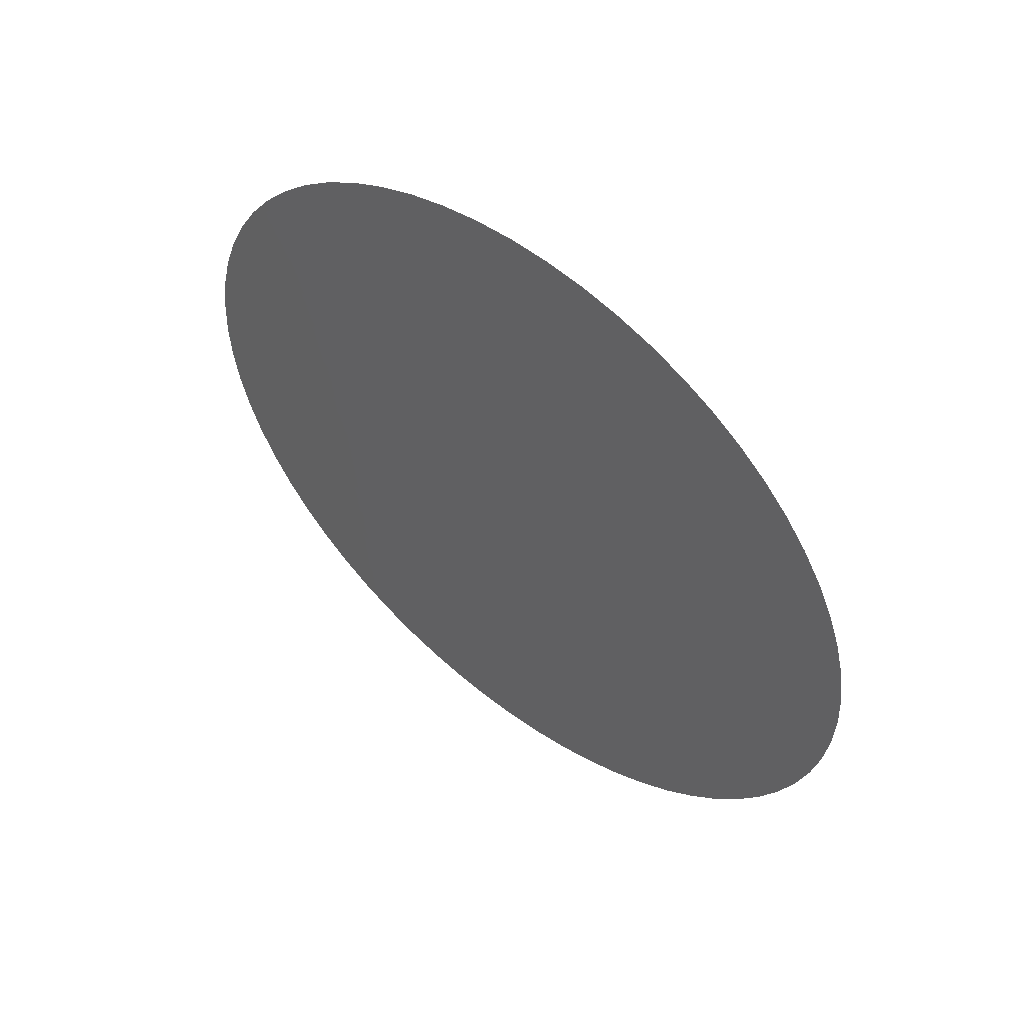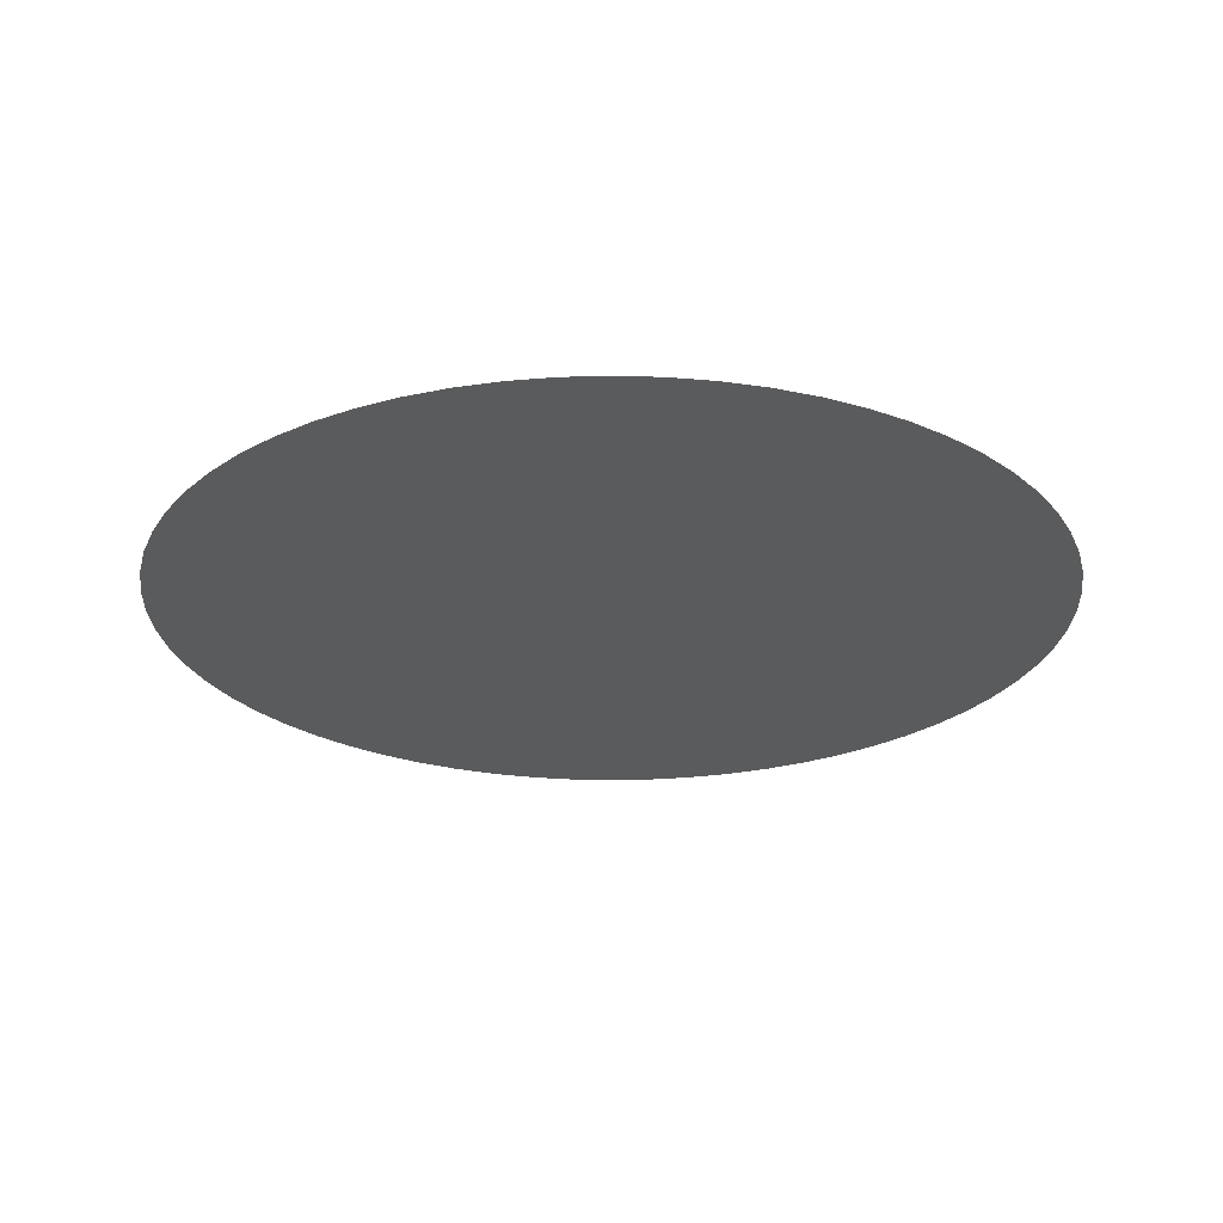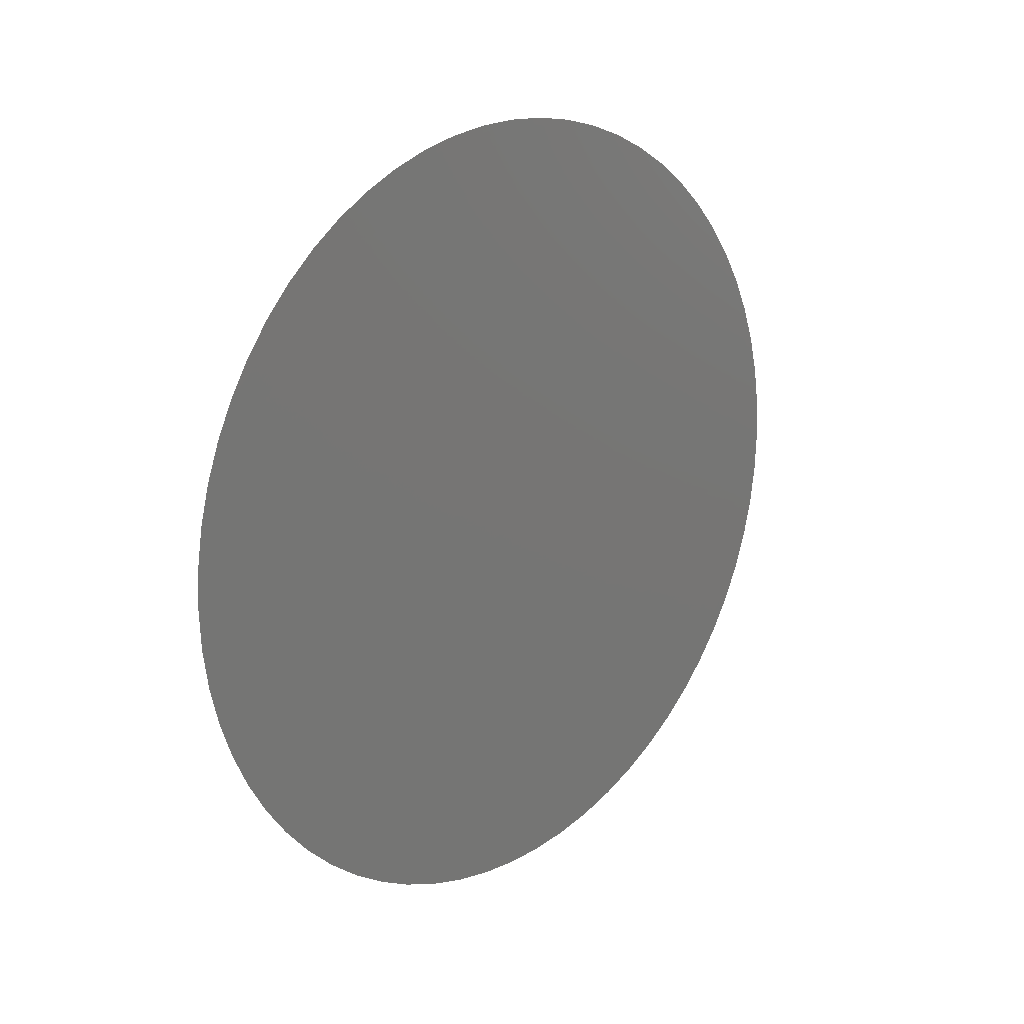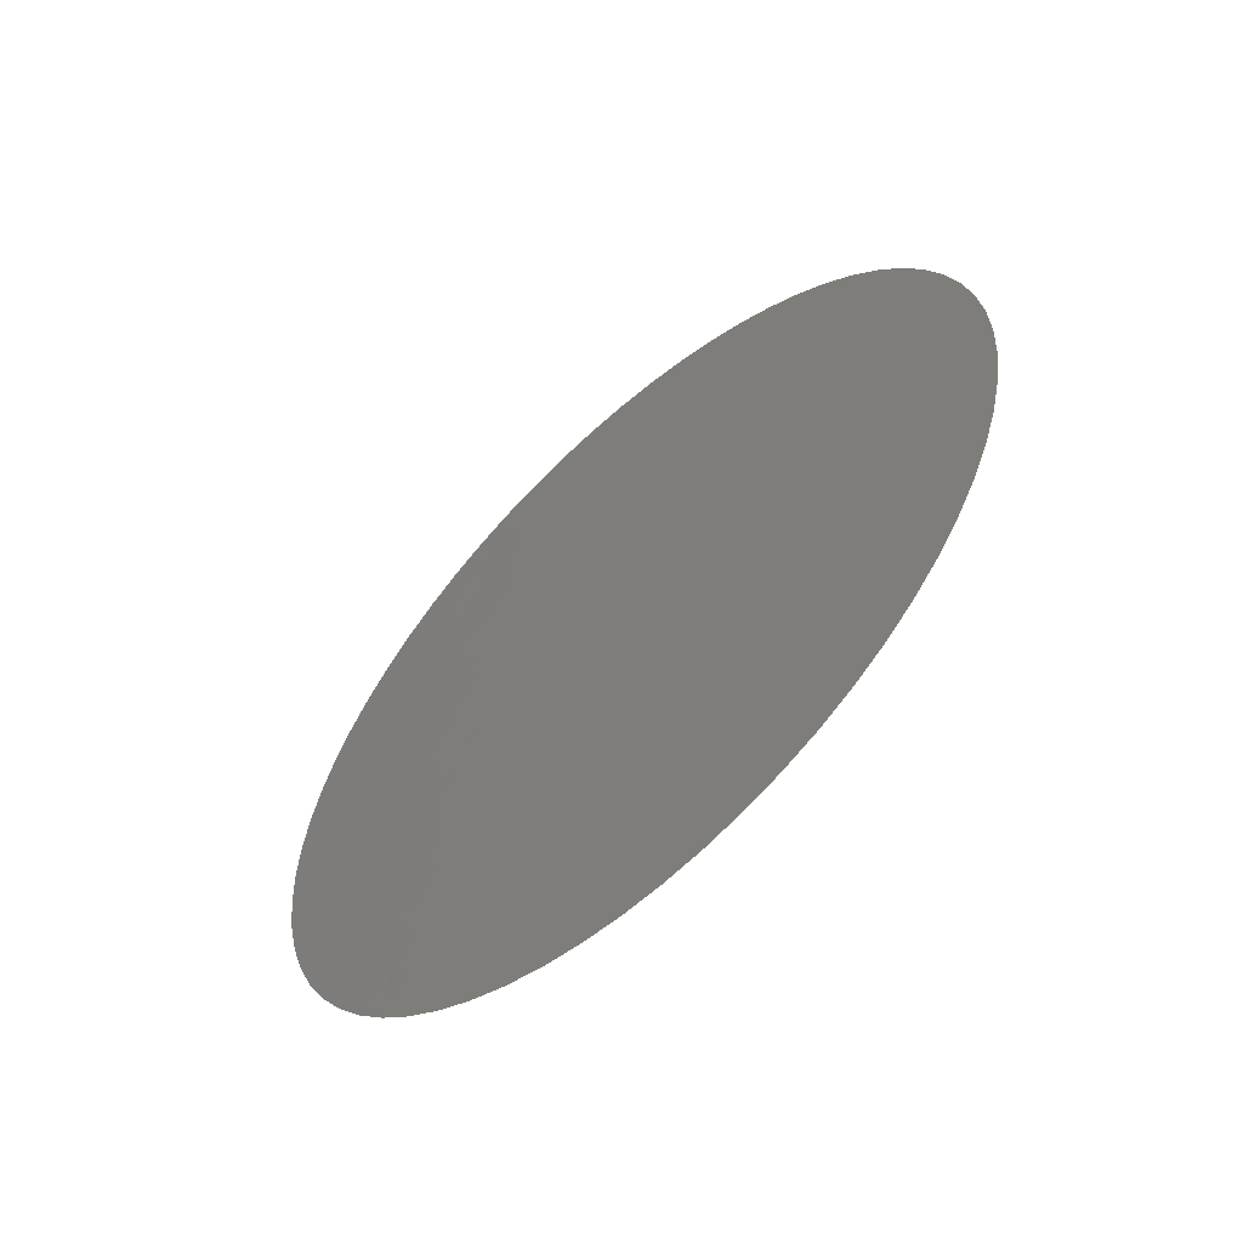
<metadata>
{"format":"stl","ext":"stl","renderer":"f3d","projection":"perspective","resolution":1024,"background":"white","views":[{"elev":53.4,"azim":-81.2,"up":"+Z"},{"elev":65.0,"azim":-120.0,"up":"+Z"},{"elev":18.3,"azim":-165.1,"up":"+Z"},{"elev":-58.3,"azim":-77.3,"up":"+Z"}]}
</metadata>
<code>
# stl→obj: 289 verts, 512 faces
v 2.381e+04 -7224 -2027
v 2.371e+04 -7396 -2018
v 2.371e+04 -7396 -2037
v 2.361e+04 -7569 -2027
v 2.391e+04 -7052 -1998
v 2.383e+04 -7183 -1987
v 2.401e+04 -6884 -1949
v 2.395e+04 -6982 -1935
v 2.41e+04 -6721 -1882
v 2.406e+04 -6797 -1864
v 2.419e+04 -6565 -1797
v 2.416e+04 -6625 -1774
v 2.428e+04 -6416 -1694
v 2.425e+04 -6466 -1665
v 2.436e+04 -6277 -1575
v 2.433e+04 -6319 -1540
v 2.441e+04 -6184 -1400
v 2.443e+04 -6149 -1440
v 2.448e+04 -6062 -1244
v 2.45e+04 -6033 -1292
v 2.456e+04 -5930 -1132
v 2.454e+04 -5954 -1074
v 2.461e+04 -5841 -960.3
v 2.46e+04 -5861 -890.6
v 2.465e+04 -5767 -779.6
v 2.464e+04 -5782 -692.6
v 2.469e+04 -5708 -591.4
v 2.468e+04 -5720 -478.7
v 2.471e+04 -5666 -397.4
v 2.47e+04 -5676 -246.2
v 2.472e+04 -5641 -199.7
v 2.472e+04 -5649 7.466e-06
v 2.472e+04 -5641 199.7
v 2.473e+04 -5632 -6.22e-13
v 2.351e+04 -7741 -1998
v 2.359e+04 -7610 -1987
v 2.371e+04 -7396 -1951
v 2.384e+04 -7174 -1892
v 2.396e+04 -6964 -1810
v 2.407e+04 -6770 -1708
v 2.418e+04 -6591 -1587
v 2.427e+04 -6427 -1448
v 2.436e+04 -6278 -1292
v 2.443e+04 -6143 -1119
v 2.45e+04 -6022 -930
v 2.457e+04 -5917 -723.9
v 2.462e+04 -5829 -499.6
v 2.466e+04 -5758 -256.8
v 2.469e+04 -5707 -4.742e-05
v 2.47e+04 -5676 246.2
v 2.471e+04 -5666 397.4
v 2.342e+04 -7909 -1949
v 2.347e+04 -7811 -1935
v 2.358e+04 -7619 -1892
v 2.371e+04 -7396 -1821
v 2.384e+04 -7174 -1725
v 2.396e+04 -6962 -1606
v 2.408e+04 -6765 -1467
v 2.418e+04 -6583 -1308
v 2.428e+04 -6416 -1133
v 2.437e+04 -6263 -939.5
v 2.444e+04 -6126 -729.3
v 2.451e+04 -6006 -501.6
v 2.457e+04 -5903 -257.2
v 2.462e+04 -5819 4.738e-05
v 2.466e+04 -5758 256.8
v 2.468e+04 -5720 478.7
v 2.469e+04 -5708 591.4
v 2.332e+04 -8072 -1882
v 2.336e+04 -7996 -1864
v 2.346e+04 -7829 -1810
v 2.358e+04 -7619 -1725
v 2.371e+04 -7396 -1611
v 2.384e+04 -7176 -1472
v 2.396e+04 -6966 -1313
v 2.407e+04 -6769 -1134
v 2.418e+04 -6584 -937.6
v 2.428e+04 -6415 -725
v 2.437e+04 -6260 -496.8
v 2.445e+04 -6121 -254
v 2.452e+04 -6001 5.59e-05
v 2.457e+04 -5903 257.2
v 2.462e+04 -5829 499.6
v 2.464e+04 -5782 692.6
v 2.465e+04 -5767 779.6
v 2.323e+04 -8228 -1797
v 2.327e+04 -8168 -1774
v 2.335e+04 -8023 -1708
v 2.346e+04 -7831 -1606
v 2.358e+04 -7616 -1472
v 2.371e+04 -7396 -1313
v 2.384e+04 -7180 -1132
v 2.396e+04 -6972 -933.4
v 2.407e+04 -6774 -718.9
v 2.418e+04 -6588 -490.5
v 2.428e+04 -6416 -250
v 2.437e+04 -6259 1.013e-05
v 2.445e+04 -6121 254
v 2.451e+04 -6006 501.6
v 2.457e+04 -5917 723.9
v 2.46e+04 -5861 890.6
v 2.461e+04 -5841 960.3
v 2.315e+04 -8377 -1694
v 2.317e+04 -8327 -1665
v 2.325e+04 -8202 -1587
v 2.335e+04 -8028 -1467
v 2.346e+04 -7827 -1313
v 2.359e+04 -7613 -1132
v 2.371e+04 -7396 -931.5
v 2.383e+04 -7183 -715
v 2.395e+04 -6976 -485.8
v 2.407e+04 -6777 -246.6
v 2.418e+04 -6590 -2.139e-05
v 2.428e+04 -6416 250
v 2.437e+04 -6260 496.8
v 2.444e+04 -6126 729.3
v 2.45e+04 -6022 930
v 2.454e+04 -5954 1074
v 2.456e+04 -5930 1132
v 2.306e+04 -8516 -1575
v 2.309e+04 -8474 -1540
v 2.315e+04 -8366 -1448
v 2.324e+04 -8210 -1308
v 2.335e+04 -8024 -1134
v 2.347e+04 -7821 -933.4
v 2.359e+04 -7610 -715
v 2.371e+04 -7396 -484
v 2.383e+04 -7185 -244.6
v 2.395e+04 -6977 -2.052e-05
v 2.407e+04 -6777 246.6
v 2.418e+04 -6588 490.5
v 2.428e+04 -6415 725
v 2.437e+04 -6263 939.5
v 2.443e+04 -6143 1119
v 2.448e+04 -6062 1244
v 2.45e+04 -6033 1292
v 2.301e+04 -8609 -1400
v 2.299e+04 -8644 -1440
v 2.307e+04 -8515 -1292
v 2.314e+04 -8377 -1133
v 2.324e+04 -8208 -937.6
v 2.335e+04 -8019 -718.9
v 2.347e+04 -7817 -485.8
v 2.359e+04 -7608 -244.6
v 2.371e+04 -7396 -1.616e-13
v 2.383e+04 -7185 244.6
v 2.395e+04 -6976 485.8
v 2.407e+04 -6774 718.9
v 2.418e+04 -6584 937.6
v 2.428e+04 -6416 1133
v 2.436e+04 -6278 1292
v 2.441e+04 -6184 1400
v 2.443e+04 -6149 1440
v 2.294e+04 -8730 -1244
v 2.292e+04 -8760 -1292
v 2.299e+04 -8650 -1119
v 2.306e+04 -8530 -939.5
v 2.314e+04 -8378 -725
v 2.324e+04 -8205 -490.5
v 2.335e+04 -8016 -246.6
v 2.347e+04 -7816 2.052e-05
v 2.359e+04 -7608 244.6
v 2.371e+04 -7396 484
v 2.383e+04 -7183 715
v 2.396e+04 -6972 933.4
v 2.407e+04 -6769 1134
v 2.418e+04 -6583 1308
v 2.427e+04 -6427 1448
v 2.433e+04 -6319 1540
v 2.436e+04 -6277 1575
v 2.286e+04 -8863 -1132
v 2.288e+04 -8839 -1074
v 2.292e+04 -8771 -930
v 2.298e+04 -8667 -729.3
v 2.305e+04 -8533 -496.8
v 2.314e+04 -8377 -250
v 2.325e+04 -8203 2.139e-05
v 2.335e+04 -8016 246.6
v 2.347e+04 -7817 485.8
v 2.359e+04 -7610 715
v 2.371e+04 -7396 931.5
v 2.384e+04 -7180 1132
v 2.396e+04 -6966 1313
v 2.408e+04 -6765 1467
v 2.418e+04 -6591 1587
v 2.425e+04 -6466 1665
v 2.428e+04 -6416 1694
v 2.281e+04 -8952 -960.3
v 2.282e+04 -8932 -890.6
v 2.286e+04 -8876 -723.9
v 2.291e+04 -8787 -501.6
v 2.297e+04 -8672 -254
v 2.305e+04 -8534 -1.013e-05
v 2.314e+04 -8377 250
v 2.324e+04 -8205 490.5
v 2.335e+04 -8019 718.9
v 2.347e+04 -7821 933.4
v 2.359e+04 -7613 1132
v 2.371e+04 -7396 1313
v 2.384e+04 -7176 1472
v 2.396e+04 -6962 1606
v 2.407e+04 -6770 1708
v 2.416e+04 -6625 1774
v 2.419e+04 -6565 1797
v 2.277e+04 -9026 -779.6
v 2.278e+04 -9011 -692.6
v 2.281e+04 -8964 -499.6
v 2.285e+04 -8890 -257.2
v 2.291e+04 -8792 -5.59e-05
v 2.297e+04 -8672 254
v 2.305e+04 -8533 496.8
v 2.314e+04 -8378 725
v 2.324e+04 -8208 937.6
v 2.335e+04 -8024 1134
v 2.346e+04 -7827 1313
v 2.358e+04 -7616 1472
v 2.371e+04 -7396 1611
v 2.384e+04 -7174 1725
v 2.396e+04 -6964 1810
v 2.406e+04 -6797 1864
v 2.41e+04 -6721 1882
v 2.274e+04 -9085 -591.4
v 2.274e+04 -9072 -478.7
v 2.276e+04 -9035 -256.8
v 2.28e+04 -8974 -4.738e-05
v 2.285e+04 -8890 257.2
v 2.291e+04 -8787 501.6
v 2.298e+04 -8667 729.3
v 2.306e+04 -8530 939.5
v 2.314e+04 -8377 1133
v 2.324e+04 -8210 1308
v 2.335e+04 -8028 1467
v 2.346e+04 -7831 1606
v 2.358e+04 -7619 1725
v 2.371e+04 -7396 1821
v 2.384e+04 -7174 1892
v 2.395e+04 -6982 1935
v 2.401e+04 -6884 1949
v 2.271e+04 -9127 -397.4
v 2.272e+04 -9117 -246.2
v 2.274e+04 -9086 4.742e-05
v 2.276e+04 -9035 256.8
v 2.281e+04 -8964 499.6
v 2.286e+04 -8876 723.9
v 2.292e+04 -8771 930
v 2.299e+04 -8650 1119
v 2.307e+04 -8515 1292
v 2.315e+04 -8366 1448
v 2.325e+04 -8202 1587
v 2.335e+04 -8023 1708
v 2.346e+04 -7829 1810
v 2.358e+04 -7619 1892
v 2.371e+04 -7396 1951
v 2.383e+04 -7183 1987
v 2.391e+04 -7052 1998
v 2.27e+04 -9152 -199.7
v 2.27e+04 -9144 -7.466e-06
v 2.272e+04 -9117 246.2
v 2.274e+04 -9072 478.7
v 2.278e+04 -9011 692.6
v 2.282e+04 -8932 890.6
v 2.288e+04 -8839 1074
v 2.294e+04 -8730 1244
v 2.301e+04 -8609 1400
v 2.309e+04 -8474 1540
v 2.317e+04 -8327 1665
v 2.327e+04 -8168 1774
v 2.336e+04 -7996 1864
v 2.347e+04 -7811 1935
v 2.359e+04 -7610 1987
v 2.371e+04 -7396 2018
v 2.381e+04 -7224 2027
v 2.269e+04 -9161 2.262e-13
v 2.27e+04 -9152 199.7
v 2.271e+04 -9127 397.4
v 2.274e+04 -9085 591.4
v 2.277e+04 -9026 779.6
v 2.281e+04 -8952 960.3
v 2.286e+04 -8863 1132
v 2.292e+04 -8760 1292
v 2.299e+04 -8644 1440
v 2.306e+04 -8516 1575
v 2.315e+04 -8377 1694
v 2.323e+04 -8228 1797
v 2.332e+04 -8072 1882
v 2.342e+04 -7909 1949
v 2.351e+04 -7741 1998
v 2.361e+04 -7569 2027
v 2.371e+04 -7396 2037
f 1 2 3
f 4 3 2
f 5 6 1
f 6 2 1
f 7 8 5
f 8 6 5
f 9 10 7
f 8 7 10
f 11 12 9
f 9 12 10
f 13 14 11
f 12 11 14
f 15 16 13
f 14 13 16
f 16 15 17
f 17 15 18
f 19 17 20
f 18 20 17
f 20 21 19
f 22 19 21
f 21 23 22
f 24 22 23
f 23 25 24
f 26 24 25
f 25 27 26
f 28 26 27
f 27 29 28
f 30 28 29
f 29 31 30
f 32 30 31
f 33 32 34
f 31 34 32
f 35 4 36
f 2 36 4
f 36 2 37
f 6 37 2
f 8 38 6
f 37 6 38
f 10 39 8
f 38 8 39
f 12 40 10
f 10 40 39
f 14 41 12
f 12 41 40
f 16 42 14
f 41 14 42
f 42 16 43
f 17 43 16
f 44 43 19
f 17 19 43
f 19 22 44
f 45 44 22
f 22 24 45
f 46 45 24
f 24 26 46
f 47 46 26
f 26 28 47
f 48 47 28
f 28 30 48
f 30 49 48
f 50 49 32
f 32 49 30
f 51 50 33
f 33 50 32
f 52 35 53
f 36 53 35
f 53 36 54
f 37 54 36
f 38 55 37
f 54 37 55
f 39 56 38
f 55 38 56
f 40 57 39
f 56 39 57
f 41 58 40
f 40 58 57
f 58 41 59
f 42 59 41
f 59 42 60
f 43 60 42
f 61 60 44
f 43 44 60
f 62 61 45
f 44 45 61
f 45 46 62
f 63 62 46
f 46 47 63
f 64 63 47
f 47 48 64
f 65 64 48
f 48 49 65
f 66 65 49
f 67 66 50
f 49 50 66
f 68 67 51
f 50 51 67
f 69 52 70
f 53 70 52
f 70 53 71
f 54 71 53
f 71 54 72
f 55 72 54
f 56 73 55
f 72 55 73
f 57 74 56
f 74 73 56
f 74 57 75
f 58 75 57
f 75 58 76
f 59 76 58
f 76 59 77
f 59 60 77
f 78 77 61
f 60 61 77
f 79 78 62
f 61 62 78
f 80 79 63
f 63 79 62
f 63 64 80
f 64 81 80
f 64 65 81
f 82 81 65
f 83 82 66
f 65 66 82
f 84 83 67
f 66 67 83
f 85 84 68
f 67 68 84
f 86 69 87
f 70 87 69
f 87 70 88
f 71 88 70
f 88 71 89
f 71 72 89
f 89 72 90
f 73 90 72
f 74 91 73
f 90 73 91
f 91 74 92
f 75 92 74
f 92 75 93
f 76 93 75
f 93 76 94
f 77 94 76
f 95 94 78
f 77 78 94
f 96 95 79
f 78 79 95
f 97 96 80
f 96 79 80
f 80 81 97
f 98 97 81
f 99 98 82
f 81 82 98
f 100 99 83
f 82 83 99
f 101 100 84
f 83 84 100
f 102 101 85
f 84 85 101
f 103 86 104
f 87 104 86
f 104 87 105
f 88 105 87
f 105 88 106
f 106 88 89
f 90 107 89
f 106 89 107
f 91 108 90
f 107 90 108
f 108 91 109
f 92 109 91
f 109 92 110
f 93 110 92
f 110 93 111
f 94 111 93
f 112 111 95
f 94 95 111
f 113 112 96
f 95 96 112
f 96 97 113
f 113 97 114
f 97 98 114
f 115 114 98
f 98 99 115
f 115 99 116
f 117 116 100
f 99 100 116
f 118 117 101
f 100 101 117
f 119 118 102
f 101 102 118
f 120 103 121
f 104 121 103
f 121 104 122
f 122 104 105
f 106 123 105
f 122 105 123
f 107 124 106
f 123 106 124
f 108 125 107
f 107 125 124
f 109 126 108
f 108 126 125
f 110 127 109
f 126 109 127
f 127 110 128
f 111 128 110
f 129 128 112
f 111 112 128
f 112 113 129
f 130 129 113
f 113 114 130
f 131 130 114
f 114 115 131
f 132 131 115
f 115 116 132
f 132 116 133
f 116 117 133
f 117 134 133
f 135 134 118
f 117 118 134
f 136 135 119
f 118 119 135
f 121 137 120
f 120 137 138
f 122 139 121
f 137 121 139
f 123 140 122
f 140 139 122
f 124 141 123
f 140 123 141
f 125 142 124
f 141 124 142
f 126 143 125
f 142 125 143
f 127 144 126
f 126 144 143
f 144 127 145
f 128 145 127
f 146 145 129
f 145 128 129
f 129 130 146
f 146 130 147
f 130 131 147
f 148 147 131
f 131 132 148
f 148 132 149
f 132 133 149
f 133 150 149
f 133 134 150
f 151 150 134
f 134 135 151
f 152 151 135
f 135 136 152
f 153 152 136
f 154 155 137
f 138 137 155
f 156 154 139
f 137 139 154
f 157 156 140
f 140 156 139
f 158 157 141
f 140 141 157
f 159 158 142
f 141 142 158
f 160 159 143
f 142 143 159
f 161 160 144
f 144 160 143
f 144 145 161
f 162 161 145
f 146 163 145
f 162 145 163
f 163 146 164
f 164 146 147
f 164 147 165
f 148 165 147
f 165 148 166
f 149 166 148
f 166 149 167
f 150 167 149
f 167 150 168
f 151 168 150
f 168 151 169
f 152 169 151
f 169 152 170
f 170 152 153
f 155 154 171
f 172 171 154
f 154 156 172
f 173 172 156
f 174 173 157
f 156 157 173
f 175 174 158
f 157 158 174
f 176 175 159
f 175 158 159
f 177 176 160
f 159 160 176
f 178 177 161
f 160 161 177
f 161 162 178
f 179 178 162
f 163 180 162
f 179 162 180
f 164 181 163
f 180 163 181
f 181 164 182
f 182 164 165
f 182 165 183
f 183 165 166
f 183 166 184
f 167 184 166
f 184 167 185
f 168 185 167
f 169 186 168
f 168 186 185
f 170 187 169
f 186 169 187
f 171 172 188
f 189 188 172
f 172 173 189
f 190 189 173
f 173 174 190
f 191 190 174
f 192 191 175
f 175 191 174
f 193 192 176
f 175 176 192
f 194 193 177
f 193 176 177
f 177 178 194
f 195 194 178
f 178 179 195
f 196 195 179
f 180 197 179
f 196 179 197
f 181 198 180
f 197 180 198
f 182 199 181
f 198 181 199
f 199 182 200
f 183 200 182
f 200 183 201
f 184 201 183
f 185 202 184
f 184 202 201
f 186 203 185
f 202 185 203
f 187 204 186
f 203 186 204
f 188 189 205
f 206 205 189
f 189 190 206
f 207 206 190
f 190 191 207
f 208 207 191
f 191 192 208
f 209 208 192
f 210 209 193
f 192 193 209
f 193 194 210
f 211 210 194
f 194 195 211
f 212 211 195
f 195 196 212
f 213 212 196
f 197 214 196
f 213 196 214
f 198 215 197
f 214 197 215
f 199 216 198
f 215 198 216
f 200 217 199
f 216 199 217
f 201 218 200
f 217 200 218
f 202 219 201
f 219 218 201
f 203 220 202
f 219 202 220
f 204 221 203
f 220 203 221
f 205 206 222
f 223 222 206
f 206 207 223
f 224 223 207
f 207 208 224
f 224 208 225
f 226 225 209
f 209 225 208
f 227 226 210
f 210 226 209
f 210 211 227
f 227 211 228
f 211 212 228
f 229 228 212
f 212 213 229
f 230 229 213
f 214 231 213
f 230 213 231
f 215 232 214
f 231 214 232
f 216 233 215
f 232 215 233
f 233 216 234
f 217 234 216
f 234 217 235
f 218 235 217
f 219 236 218
f 235 218 236
f 220 237 219
f 236 219 237
f 221 238 220
f 237 220 238
f 222 223 239
f 240 239 223
f 223 224 240
f 241 240 224
f 242 241 225
f 224 225 241
f 243 242 226
f 225 226 242
f 244 243 227
f 226 227 243
f 245 244 228
f 227 228 244
f 228 229 245
f 245 229 246
f 229 230 246
f 247 246 230
f 231 248 230
f 230 248 247
f 232 249 231
f 248 231 249
f 249 232 250
f 233 250 232
f 250 233 251
f 234 251 233
f 251 234 252
f 235 252 234
f 236 253 235
f 252 235 253
f 237 254 236
f 253 236 254
f 238 255 237
f 254 237 255
f 239 240 256
f 256 240 257
f 240 241 257
f 257 241 258
f 259 258 242
f 241 242 258
f 260 259 243
f 242 243 259
f 261 260 244
f 260 243 244
f 262 261 245
f 244 245 261
f 263 262 246
f 245 246 262
f 246 247 263
f 264 263 247
f 248 265 247
f 264 247 265
f 265 248 266
f 249 266 248
f 266 249 267
f 250 267 249
f 267 250 268
f 251 268 250
f 268 251 269
f 252 269 251
f 269 252 270
f 253 270 252
f 254 271 253
f 270 253 271
f 255 272 254
f 271 254 272
f 256 257 273
f 274 273 257
f 275 274 258
f 257 258 274
f 276 275 259
f 258 259 275
f 277 276 260
f 259 260 276
f 278 277 261
f 260 261 277
f 279 278 262
f 261 262 278
f 280 279 263
f 263 279 262
f 263 264 280
f 281 280 264
f 265 282 264
f 282 281 264
f 282 265 283
f 266 283 265
f 283 266 284
f 267 284 266
f 284 267 285
f 268 285 267
f 285 268 286
f 269 286 268
f 286 269 287
f 269 270 287
f 287 270 288
f 270 271 288
f 272 289 271
f 288 271 289

</code>
